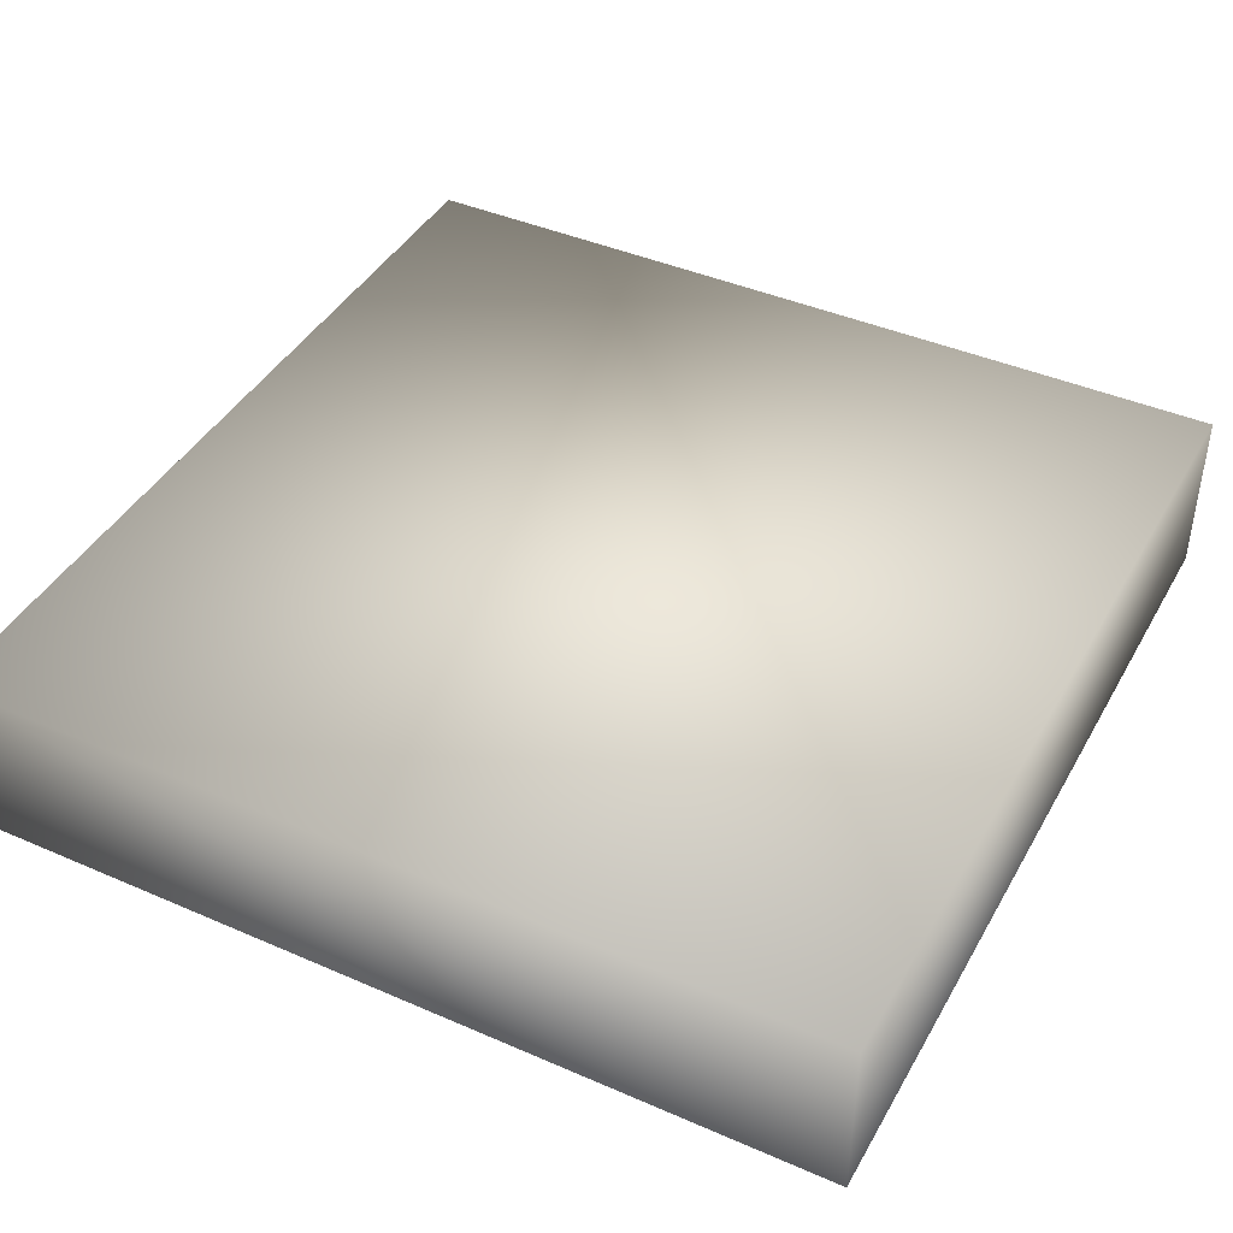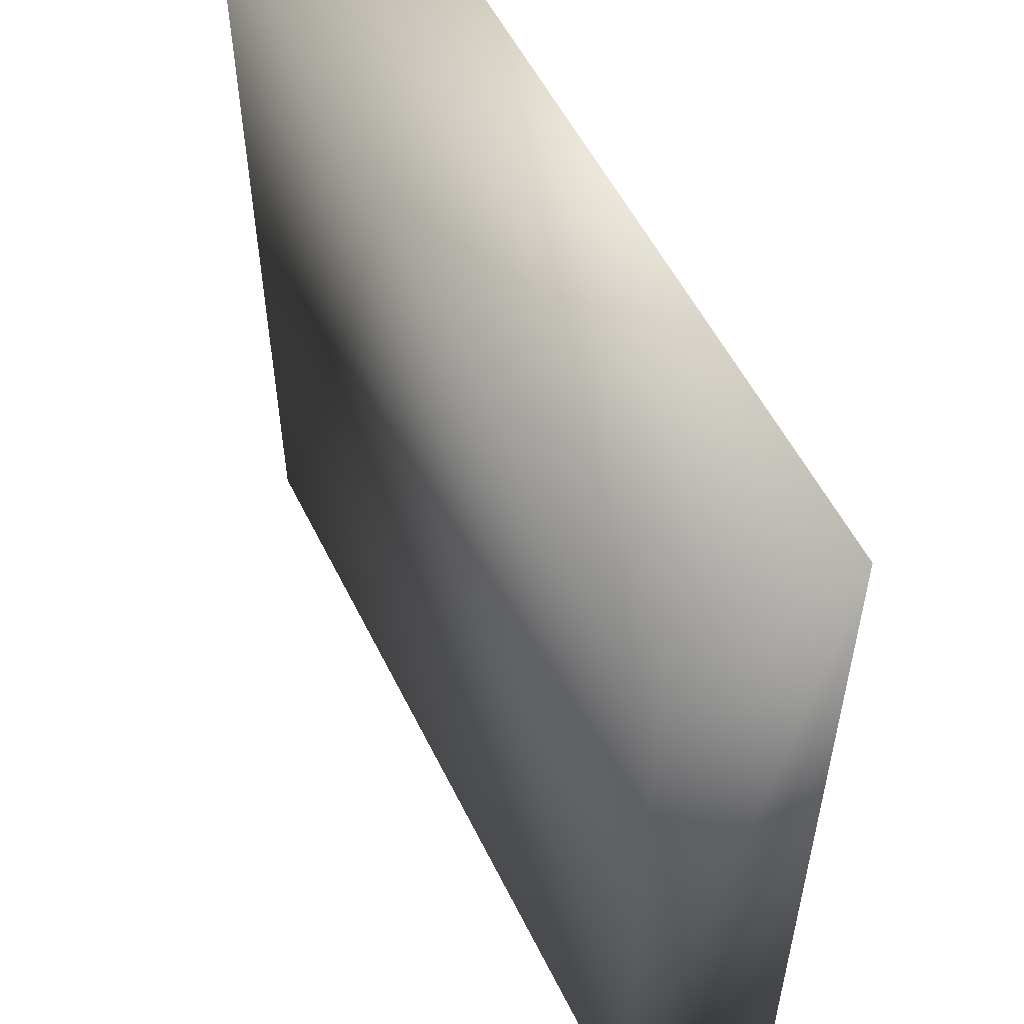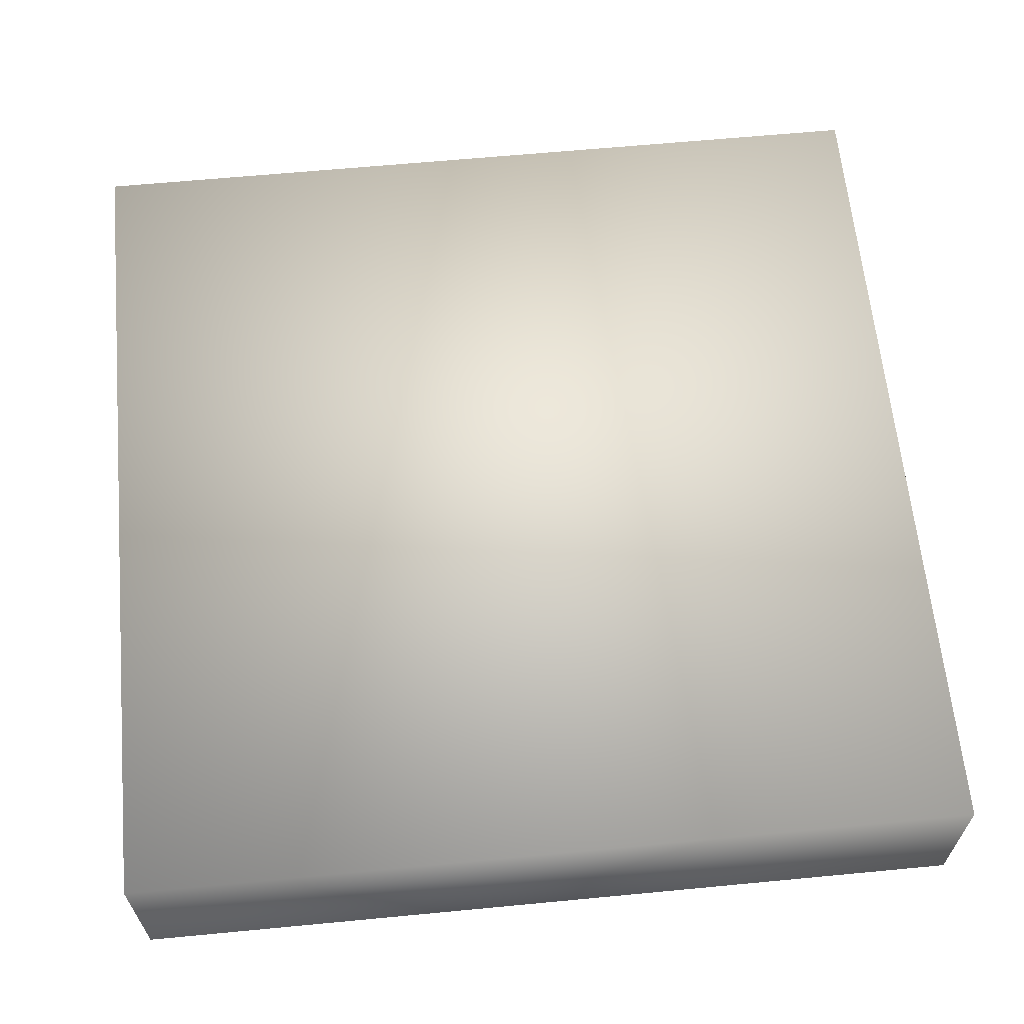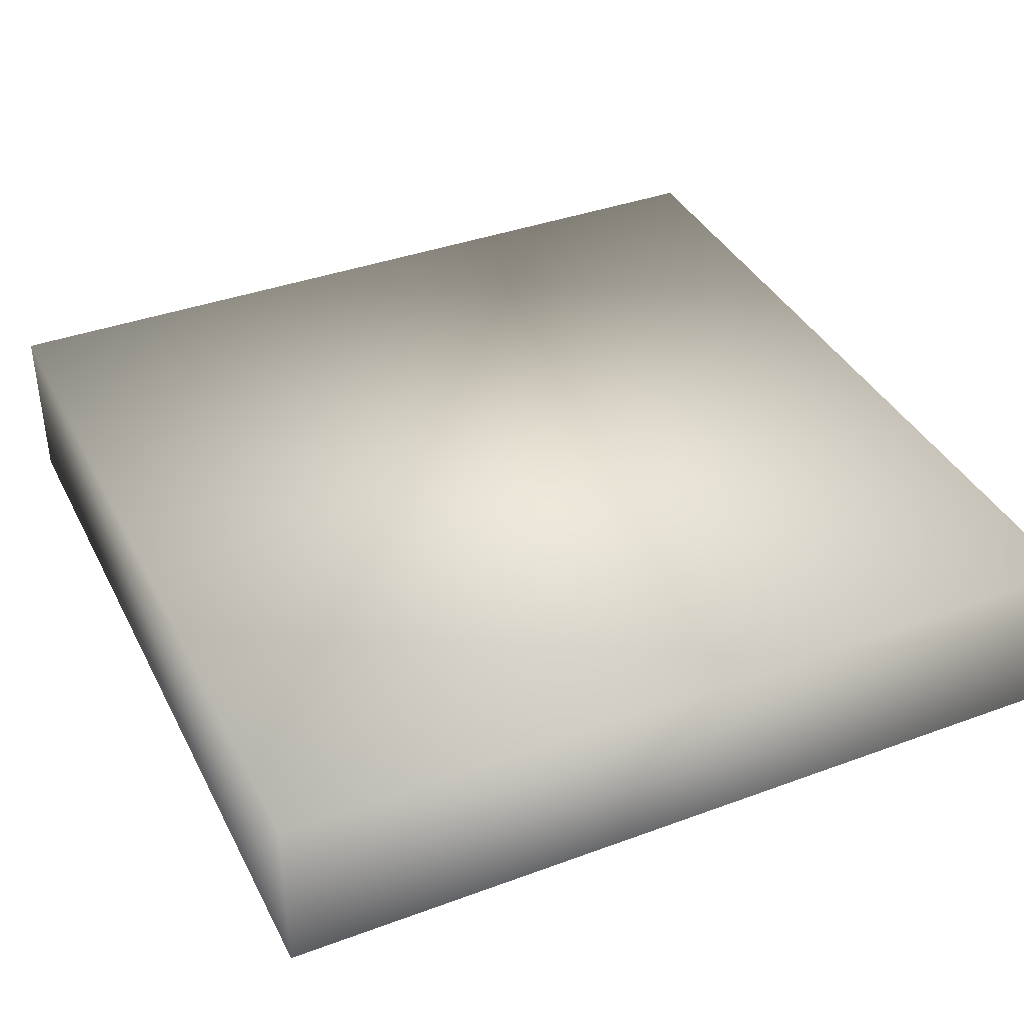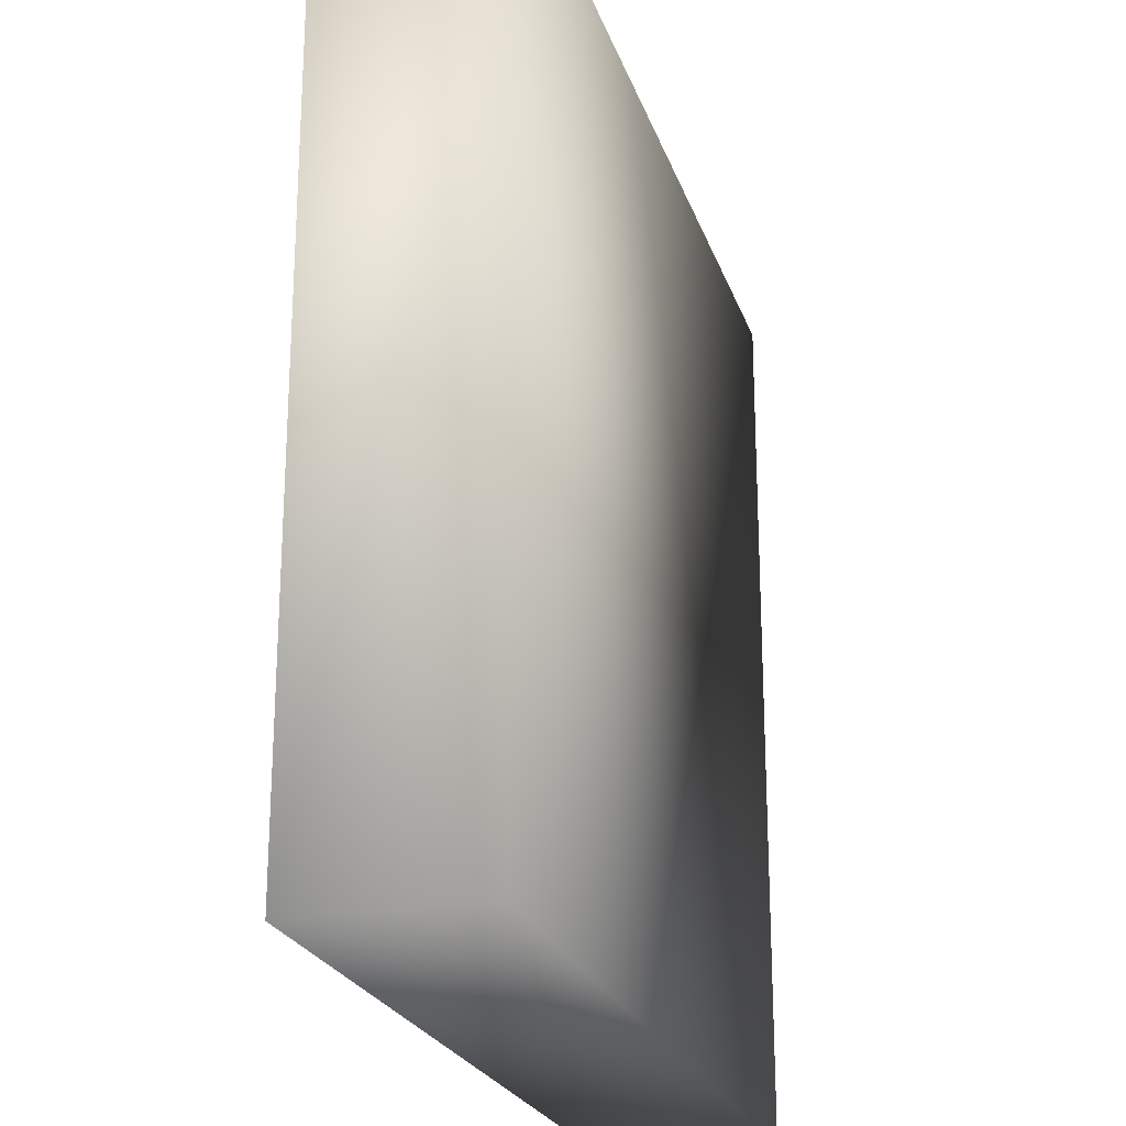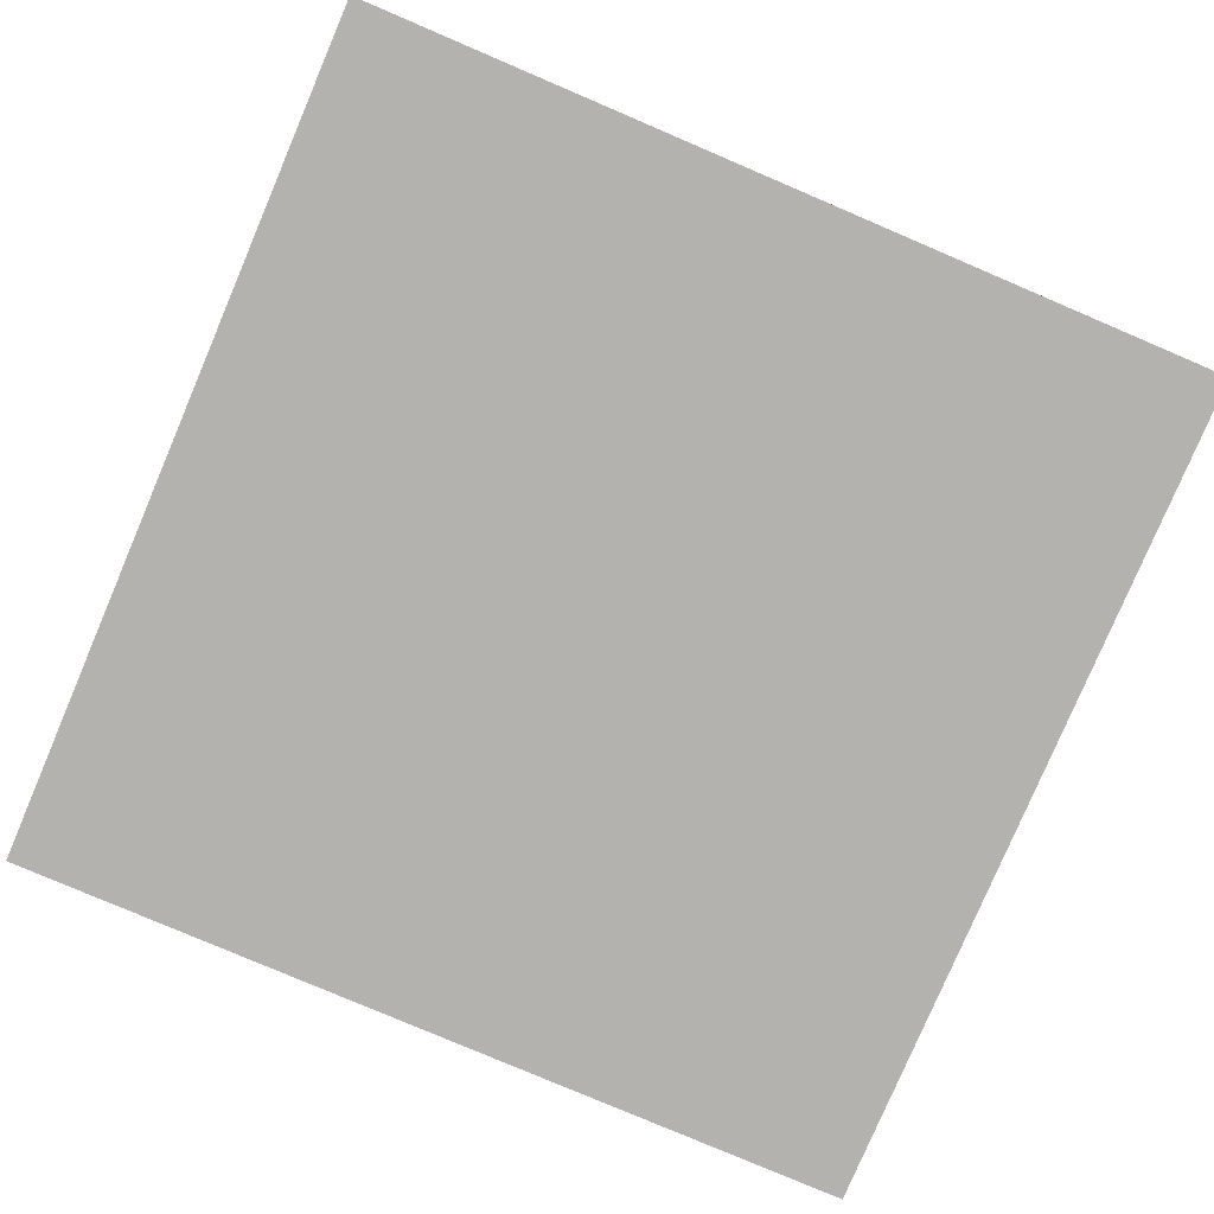
<metadata>
{"format":"obj","ext":"obj","renderer":"f3d","projection":"perspective","resolution":1024,"background":"white","views":[{"elev":42.3,"azim":-152.5,"up":"+Y"},{"elev":54.8,"azim":-115.9,"up":"+Z"},{"elev":63.3,"azim":84.5,"up":"+Y"},{"elev":38.4,"azim":155.1,"up":"+Y"},{"elev":-23.1,"azim":106.1,"up":"+Z"},{"elev":-79.8,"azim":156.9,"up":"+Y"}]}
</metadata>
<code>
o TileFloorPlane.001
v -5 -2 5
v -5 -2 -5
v 5 -2 -5
v 5 -2 5
v 5 -2e-06 5
v -5 2e-06 -5
v -5 -2e-06 5
v 5 2e-06 -5
v 5 -2 -5
v 5 -2 5
f 1 2 3
f 1 3 4
f 3 4 10 9
f 5 6 7
f 8 2 6
f 5 3 8
f 7 4 5
f 6 1 7
f 5 8 6
f 8 3 2
f 5 4 3
f 7 1 4
f 6 2 1

</code>
